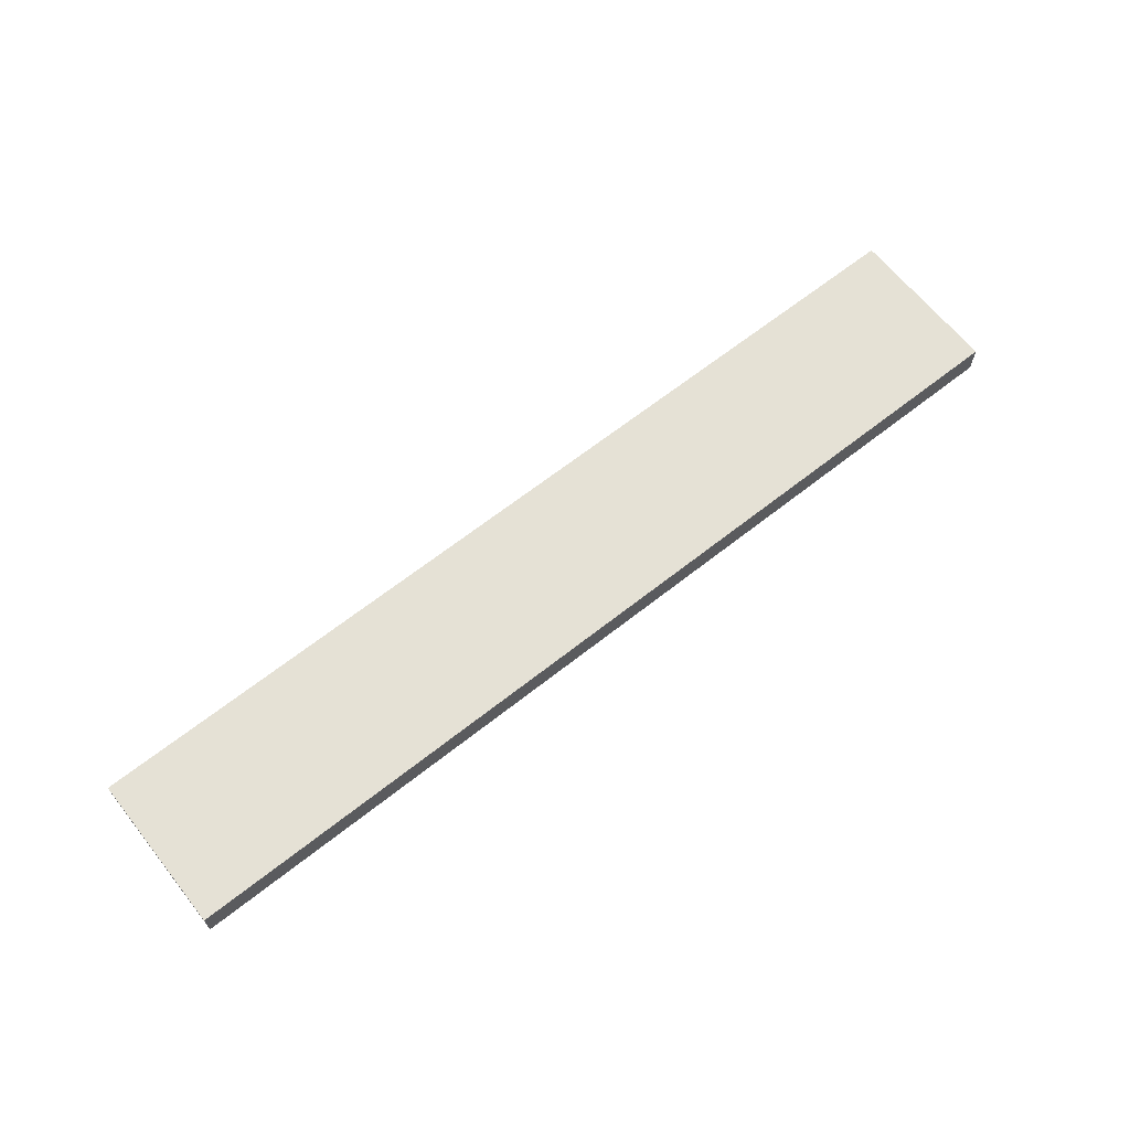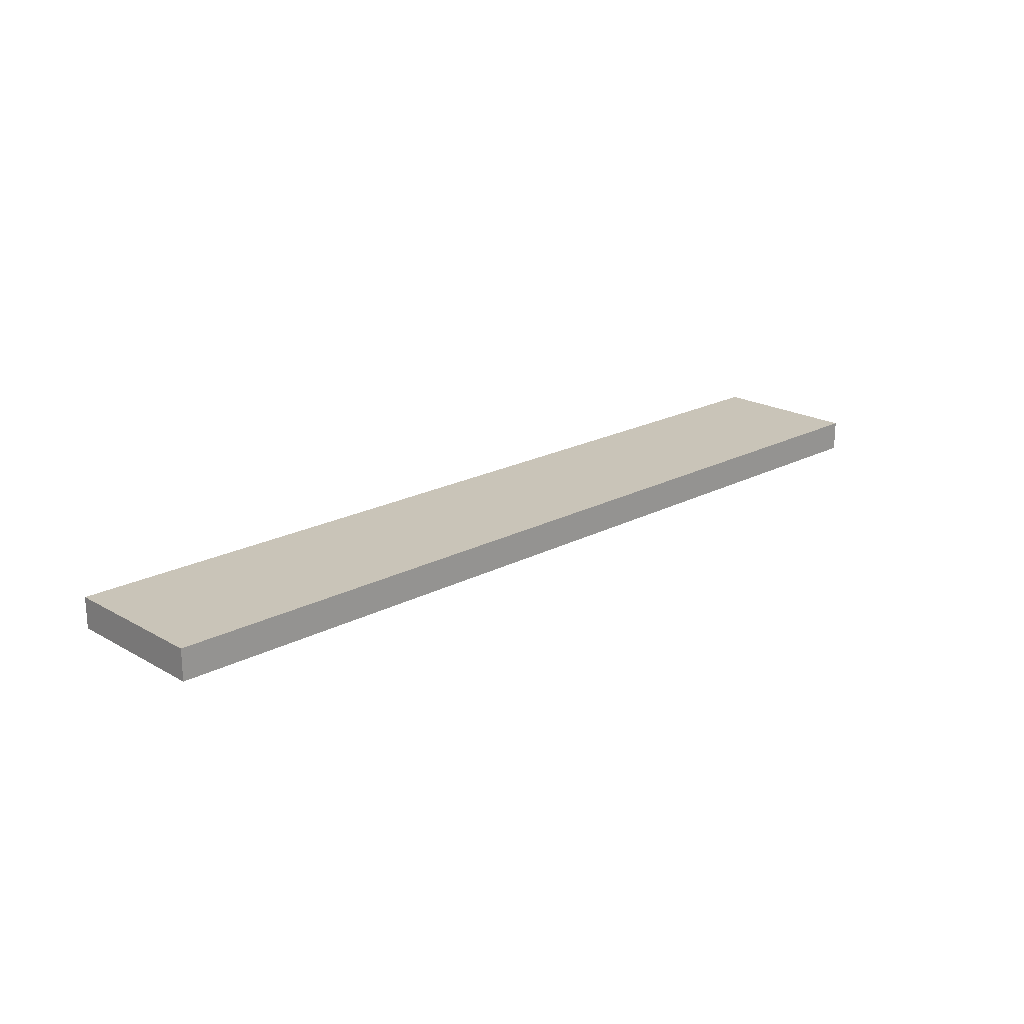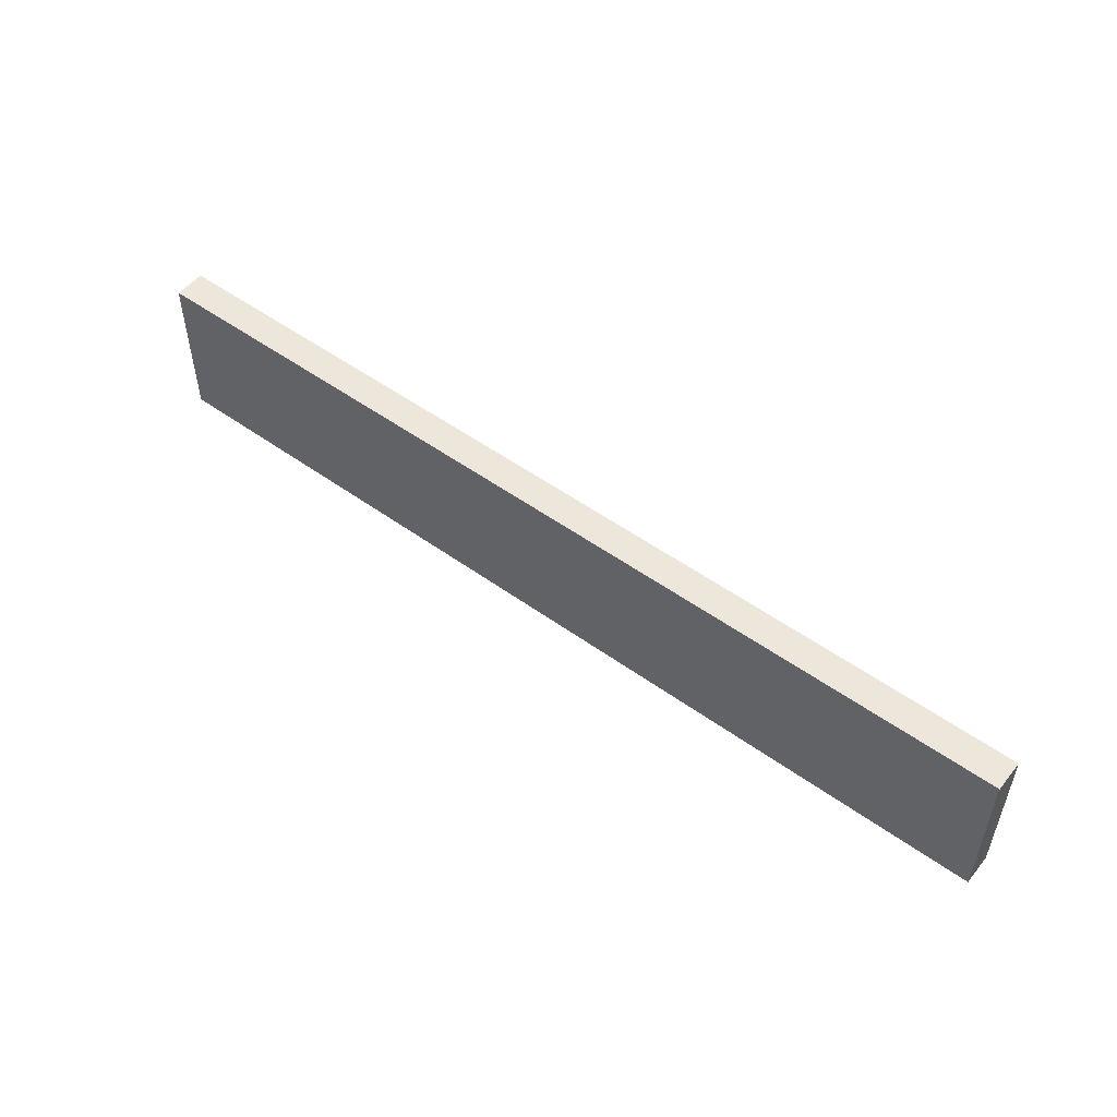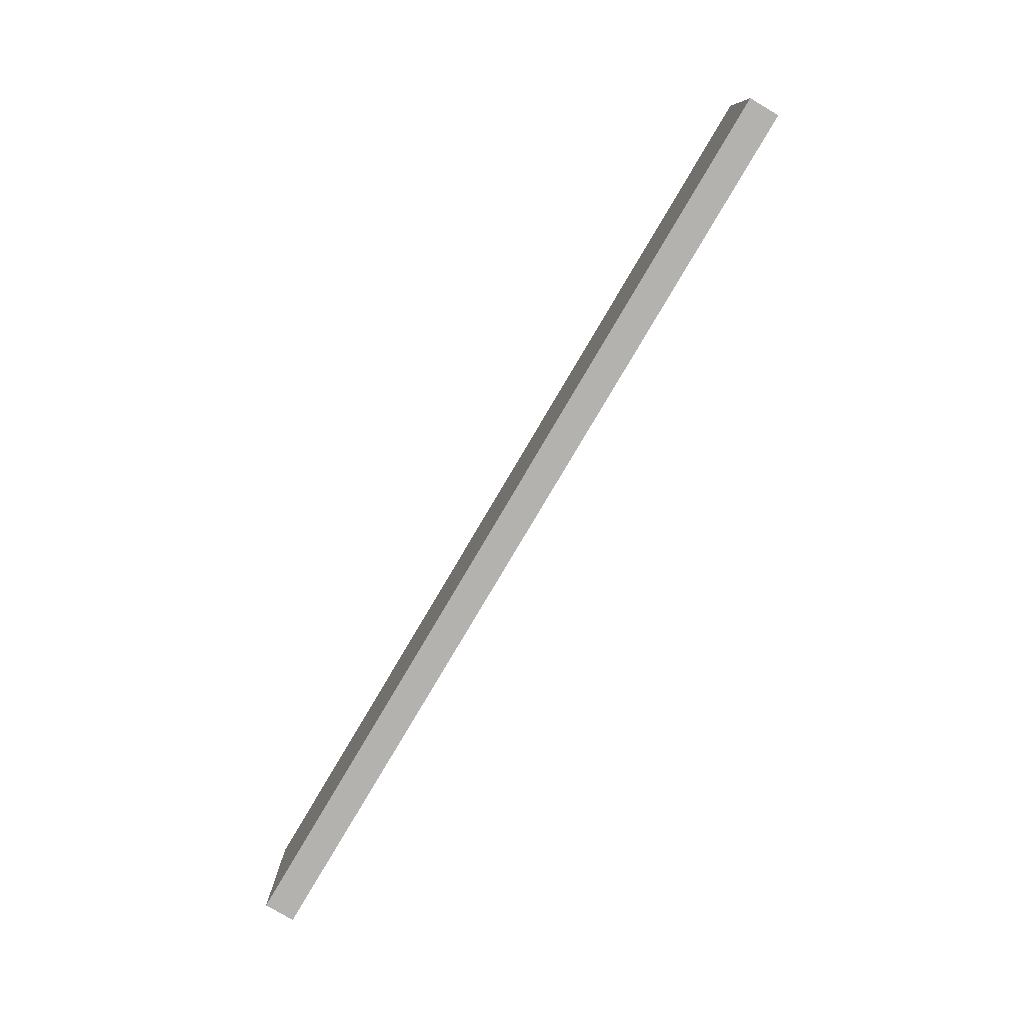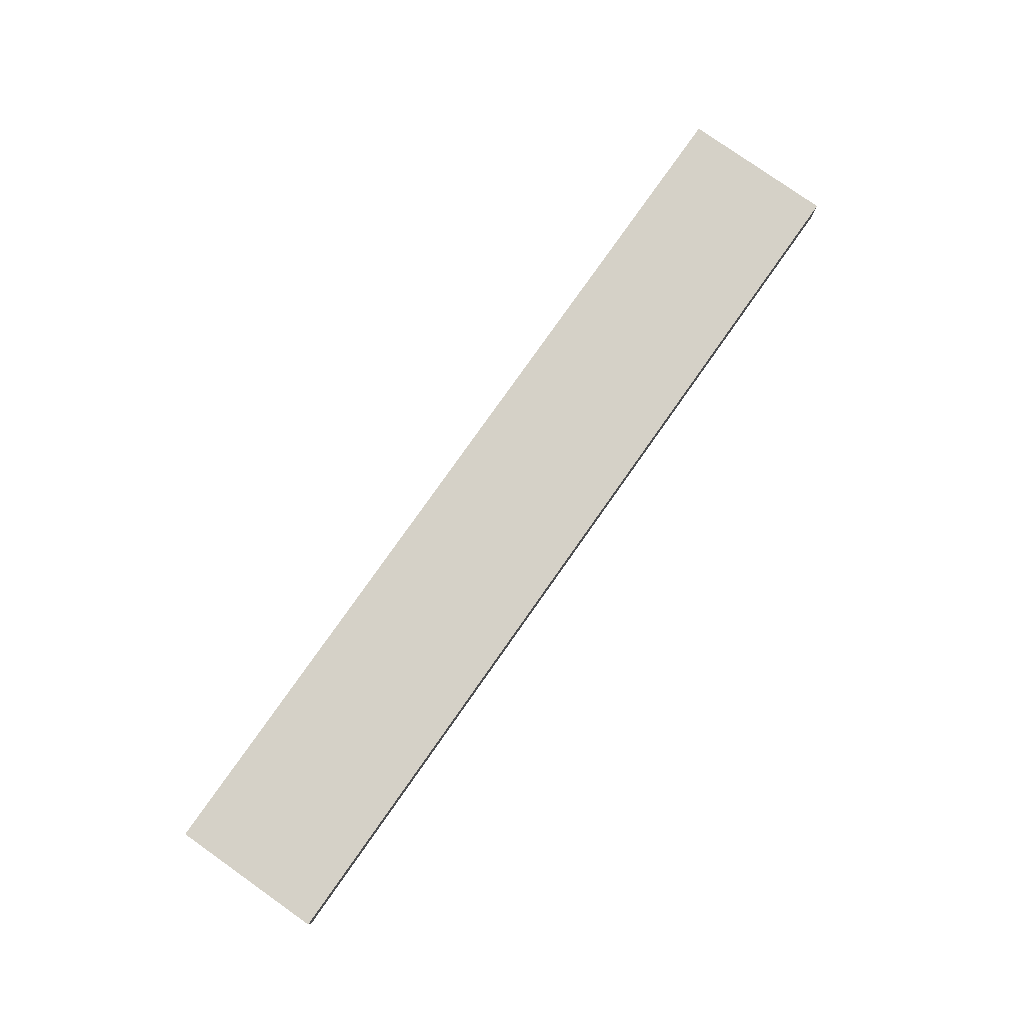
<metadata>
{"format":"obj","ext":"obj","renderer":"f3d","projection":"perspective","resolution":1024,"background":"white","views":[{"elev":65.1,"azim":141.5,"up":"+Z"},{"elev":20.2,"azim":-43.9,"up":"+Z"},{"elev":52.0,"azim":-142.1,"up":"+Y"},{"elev":-79.8,"azim":-120.6,"up":"+Y"},{"elev":79.3,"azim":-54.8,"up":"+Z"}]}
</metadata>
<code>
o Wall_01_300m
v -300 6e-06 -10
v 300 1e-06 -10
v 300 -6e-06 10
v -300 -1e-06 10
v -300 100 -10
v -300 100 10
v 300 100 10
v 300 100 -10
v 300 100 -10
v 300 100 10
v 300 -6e-06 10
v 300 1e-06 -10
v -300 100 -10
v 300 100 -10
v 300 1e-06 -10
v -300 6e-06 -10
v -300 100 10
v -300 100 -10
v -300 6e-06 -10
v -300 -1e-06 10
v 300 100 10
v -300 100 10
v -300 -1e-06 10
v 300 -6e-06 10
f 9 10 11 12
f 13 14 15 16
f 17 18 19 20
f 1 2 3 4
f 5 6 7 8
f 21 22 23 24

</code>
